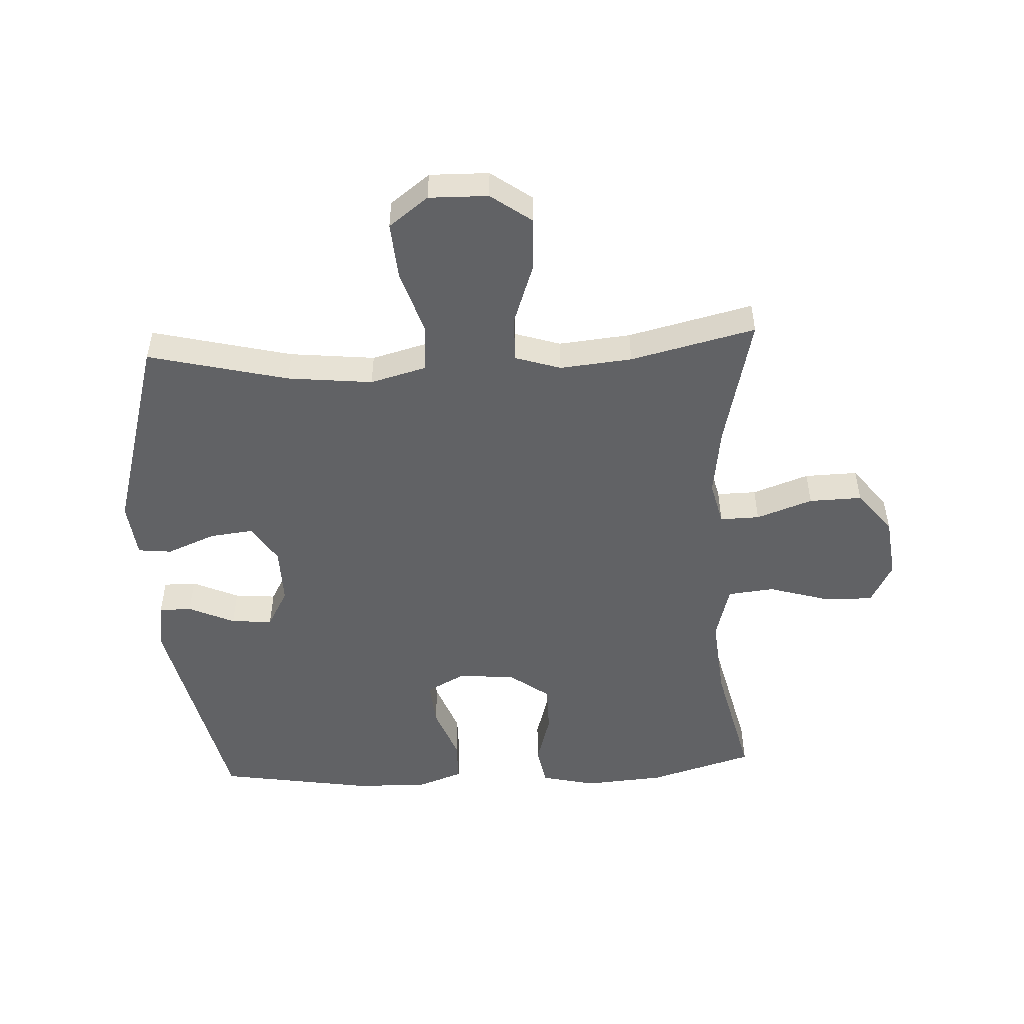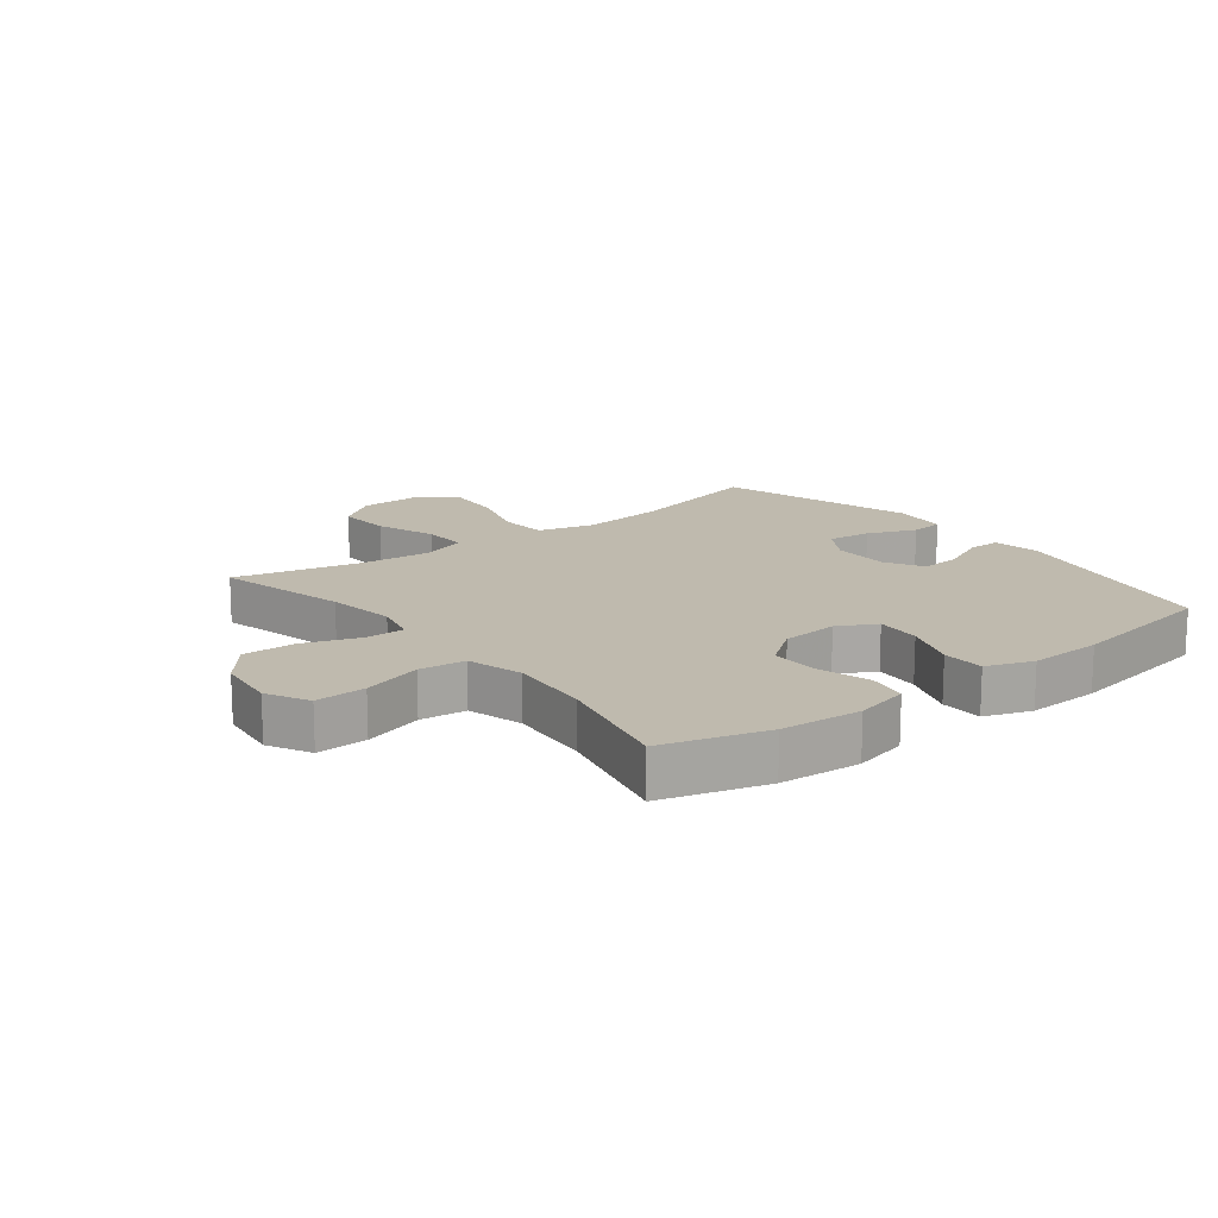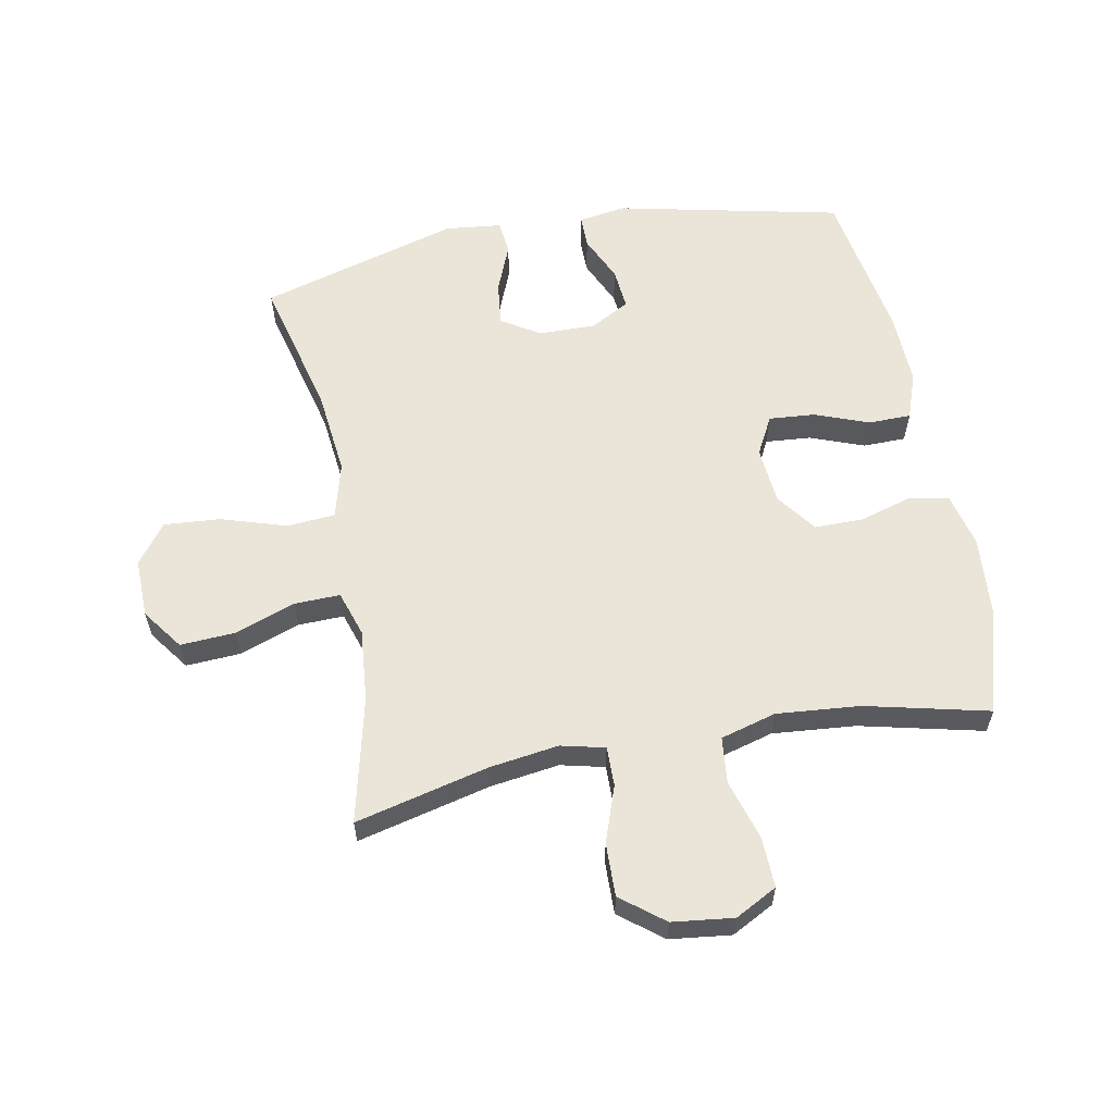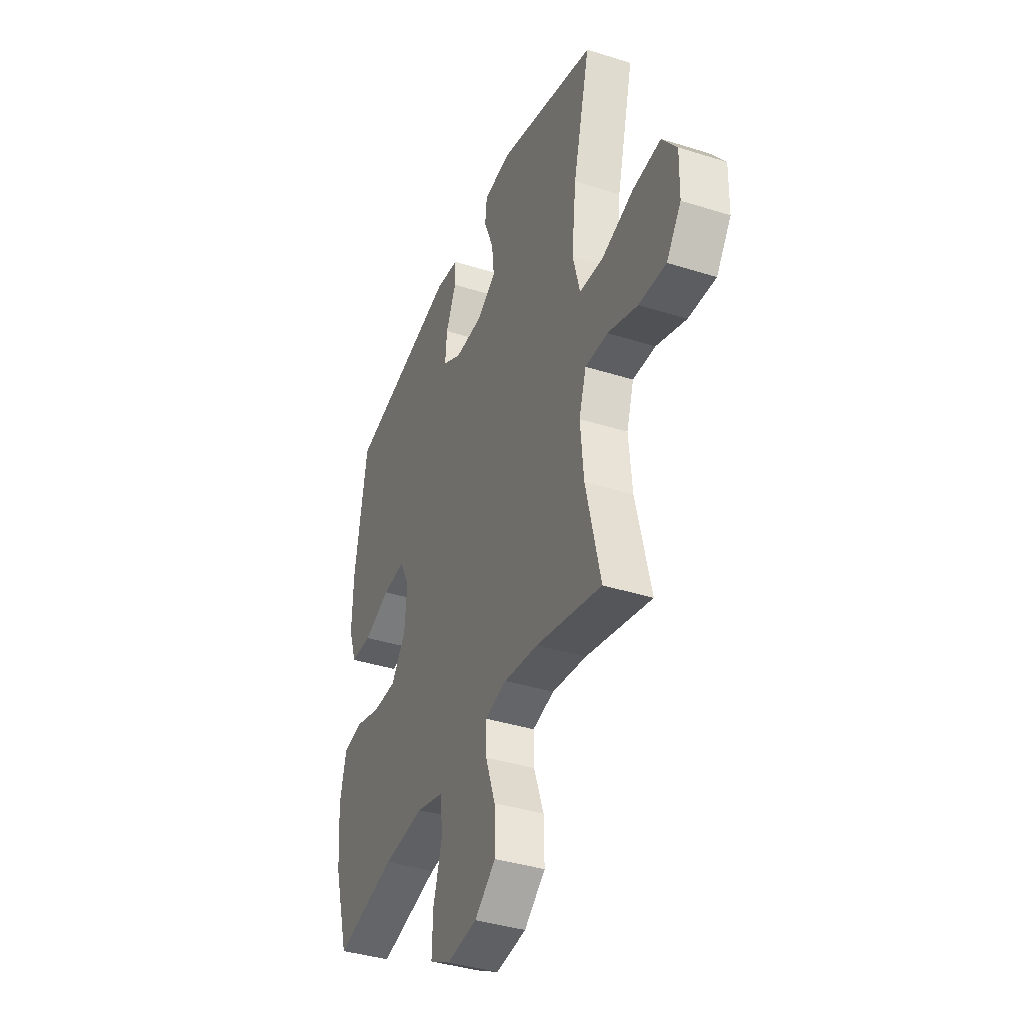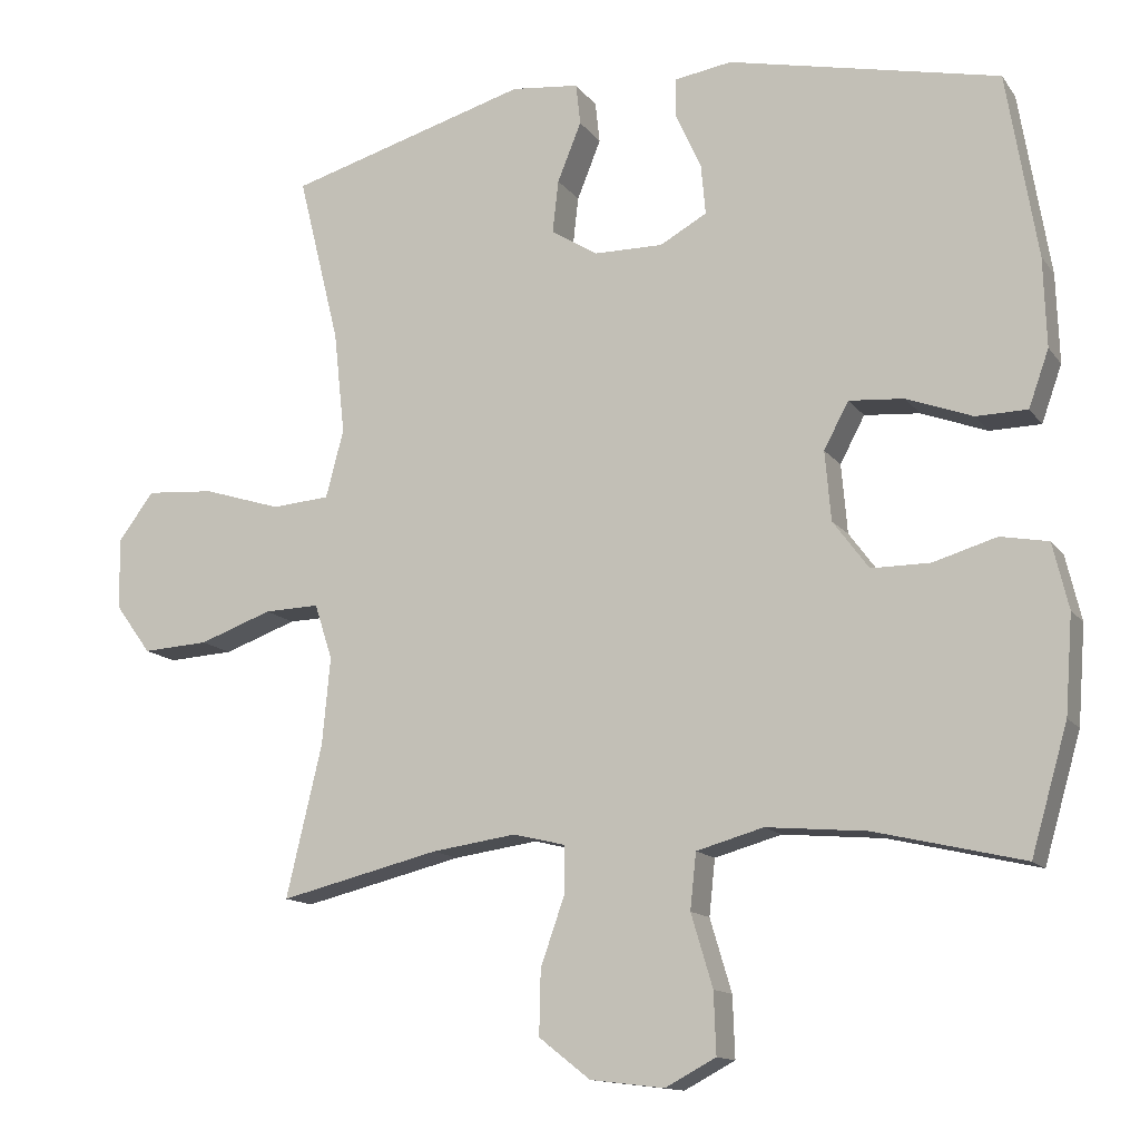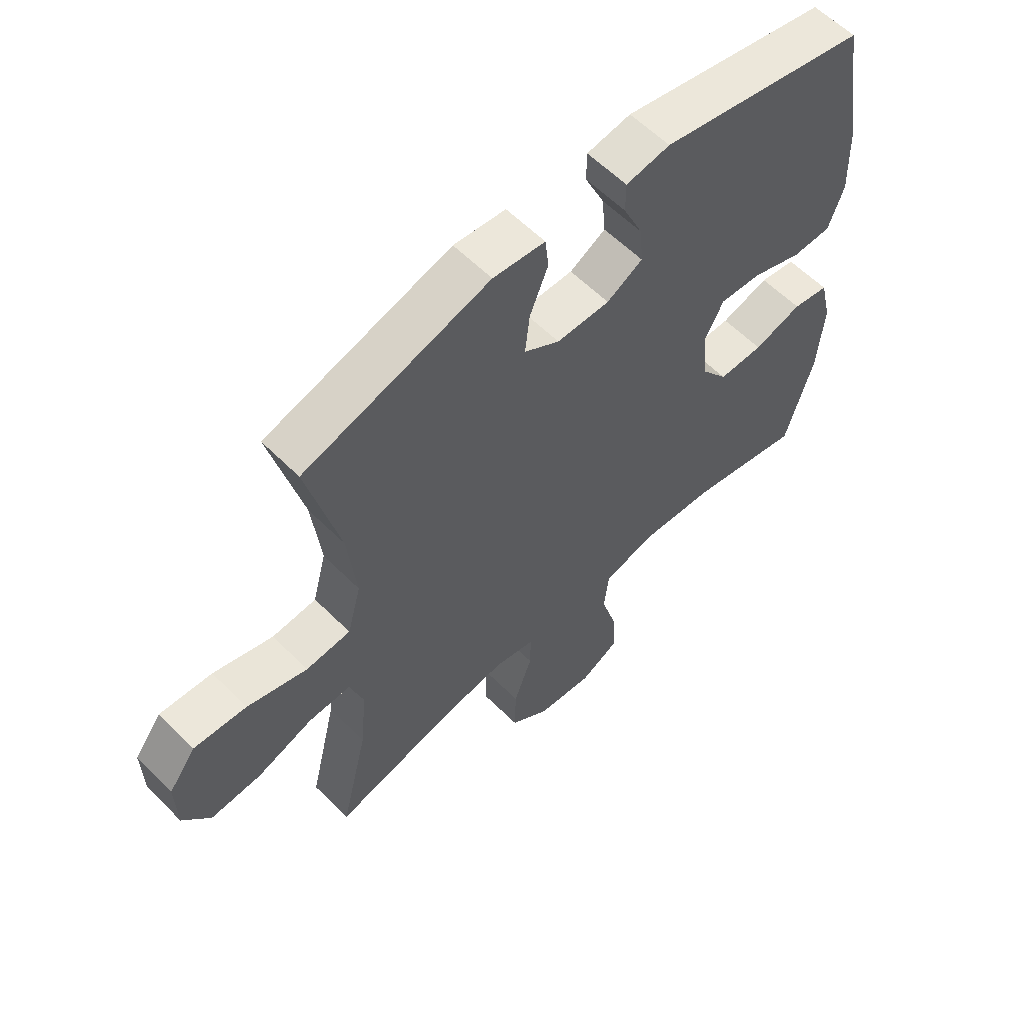
<metadata>
{"format":"obj","ext":"obj","renderer":"f3d","projection":"perspective","resolution":1024,"background":"white","views":[{"elev":-50.6,"azim":93.1,"up":"+Y"},{"elev":15.6,"azim":-128.0,"up":"+Y"},{"elev":59.6,"azim":169.2,"up":"+Y"},{"elev":-38.7,"azim":68.3,"up":"+Z"},{"elev":-13.3,"azim":-157.4,"up":"+Z"},{"elev":59.1,"azim":135.7,"up":"+Z"}]}
</metadata>
<code>
v -0.5 0.07 -0.5
v -0.549 0.07 -0.331
v -0.559 0.07 -0.2
v -0.538 0.07 -0.112
v -0.474 0.07 -0.1
v -0.389 0.07 -0.125
v -0.31 0.07 -0.125
v -0.262 0.07 -0.06
v -0.254 0.07 0.033
v -0.287 0.07 0.095
v -0.361 0.07 0.089
v -0.449 0.07 0.056
v -0.518 0.07 0.057
v -0.545 0.07 0.133
v -0.541 0.07 0.252
v -0.5 0.07 0.5
v -0.136 0.07 0.58
v -0.059 0.07 0.568
v -0.059 0.07 0.515
v -0.093 0.07 0.44
v -0.099 0.07 0.373
v -0.036 0.07 0.338
v 0.057 0.07 0.339
v 0.119 0.07 0.378
v 0.111 0.07 0.449
v 0.079 0.07 0.528
v 0.085 0.07 0.583
v 0.176 0.07 0.593
v 0.5 0.07 0.5
v 0.444 0.07 0.273
v 0.429 0.07 0.135
v 0.453 0.07 0.044
v 0.531 0.07 0.038
v 0.636 0.07 0.071
v 0.728 0.07 0.078
v 0.776 0.07 0.014
v 0.774 0.07 -0.082
v 0.726 0.07 -0.148
v 0.637 0.07 -0.143
v 0.539 0.07 -0.108
v 0.465 0.07 -0.106
v 0.441 0.07 -0.18
v 0.452 0.07 -0.297
v 0.5 0.07 -0.5
v 0.285 0.07 -0.448
v 0.172 0.07 -0.432
v 0.101 0.07 -0.449
v 0.102 0.07 -0.513
v 0.134 0.07 -0.604
v 0.136 0.07 -0.69
v 0.067 0.07 -0.744
v -0.032 0.07 -0.756
v -0.1 0.07 -0.72
v -0.097 0.07 -0.638
v -0.068 0.07 -0.541
v -0.076 0.07 -0.466
v -0.166 0.07 -0.441
v -0.301 0.07 -0.453
v -0.5 0 -0.5
v -0.549 0 -0.331
v -0.559 0 -0.2
v -0.538 0 -0.112
v -0.474 0 -0.1
v -0.389 0 -0.125
v -0.31 0 -0.125
v -0.262 0 -0.06
v -0.254 0 0.033
v -0.287 0 0.095
v -0.361 0 0.089
v -0.449 0 0.056
v -0.518 0 0.057
v -0.545 0 0.133
v -0.541 0 0.252
v -0.5 0 0.5
v -0.136 0 0.58
v -0.059 0 0.568
v -0.059 0 0.515
v -0.093 0 0.44
v -0.099 0 0.373
v -0.036 0 0.338
v 0.057 0 0.339
v 0.119 0 0.378
v 0.111 0 0.449
v 0.079 0 0.528
v 0.085 0 0.583
v 0.176 0 0.593
v 0.5 0 0.5
v 0.444 0 0.273
v 0.429 0 0.135
v 0.453 0 0.044
v 0.531 0 0.038
v 0.636 0 0.071
v 0.728 0 0.078
v 0.776 0 0.014
v 0.774 0 -0.082
v 0.726 0 -0.148
v 0.637 0 -0.143
v 0.539 0 -0.108
v 0.465 0 -0.106
v 0.441 0 -0.18
v 0.452 0 -0.297
v 0.5 0 -0.5
v 0.285 0 -0.448
v 0.172 0 -0.432
v 0.101 0 -0.449
v 0.102 0 -0.513
v 0.134 0 -0.604
v 0.136 0 -0.69
v 0.067 0 -0.744
v -0.032 0 -0.756
v -0.1 0 -0.72
v -0.097 0 -0.638
v -0.068 0 -0.541
v -0.076 0 -0.466
v -0.166 0 -0.441
v -0.301 0 -0.453
f 53 54 55
f 52 53 55
f 51 52 55
f 50 51 55
f 49 50 55
f 48 49 55
f 47 48 55 56
f 46 47 56 57
f 43 44 45
f 42 43 45 46
f 41 42 46 57
f 38 39 40
f 37 38 40
f 36 37 40
f 35 36 40
f 34 35 40
f 33 34 40
f 32 33 40 41
f 41 57 58
f 32 41 58
f 31 32 58
f 28 29 30
f 27 28 30
f 26 27 30
f 25 26 30
f 24 25 30 31
f 18 19 20
f 17 18 20
f 16 17 20
f 15 16 20
f 14 15 20
f 13 14 20
f 12 13 20
f 11 12 20
f 10 11 20 21
f 9 10 21 22
f 4 5 6
f 3 4 6
f 2 3 6
f 1 2 6
f 58 1 6
f 58 6 7
f 58 7 8
f 31 58 8
f 24 31 8
f 23 24 8
f 8 9 22 23
f 113 112 111
f 113 111 110
f 113 110 109
f 113 109 108
f 113 108 107
f 113 107 106
f 114 113 106 105
f 115 114 105 104
f 103 102 101
f 104 103 101 100
f 115 104 100 99
f 98 97 96
f 98 96 95
f 98 95 94
f 98 94 93
f 98 93 92
f 98 92 91
f 99 98 91 90
f 116 115 99
f 116 99 90
f 116 90 89
f 88 87 86
f 88 86 85
f 88 85 84
f 88 84 83
f 89 88 83 82
f 78 77 76
f 78 76 75
f 78 75 74
f 78 74 73
f 78 73 72
f 78 72 71
f 78 71 70
f 78 70 69
f 79 78 69 68
f 80 79 68 67
f 64 63 62
f 64 62 61
f 64 61 60
f 64 60 59
f 64 59 116
f 65 64 116
f 66 65 116
f 66 116 89
f 66 89 82
f 66 82 81
f 81 80 67 66
f 1 59 60 2
f 2 60 61 3
f 3 61 62 4
f 4 62 63 5
f 5 63 64 6
f 6 64 65 7
f 7 65 66 8
f 8 66 67 9
f 9 67 68 10
f 10 68 69 11
f 11 69 70 12
f 12 70 71 13
f 13 71 72 14
f 14 72 73 15
f 15 73 74 16
f 16 74 75 17
f 17 75 76 18
f 18 76 77 19
f 19 77 78 20
f 20 78 79 21
f 21 79 80 22
f 22 80 81 23
f 23 81 82 24
f 24 82 83 25
f 25 83 84 26
f 26 84 85 27
f 27 85 86 28
f 28 86 87 29
f 29 87 88 30
f 30 88 89 31
f 31 89 90 32
f 32 90 91 33
f 33 91 92 34
f 34 92 93 35
f 35 93 94 36
f 36 94 95 37
f 37 95 96 38
f 38 96 97 39
f 39 97 98 40
f 40 98 99 41
f 41 99 100 42
f 42 100 101 43
f 43 101 102 44
f 44 102 103 45
f 45 103 104 46
f 46 104 105 47
f 47 105 106 48
f 48 106 107 49
f 49 107 108 50
f 50 108 109 51
f 51 109 110 52
f 52 110 111 53
f 53 111 112 54
f 54 112 113 55
f 55 113 114 56
f 56 114 115 57
f 57 115 116 58
f 58 116 59 1

</code>
